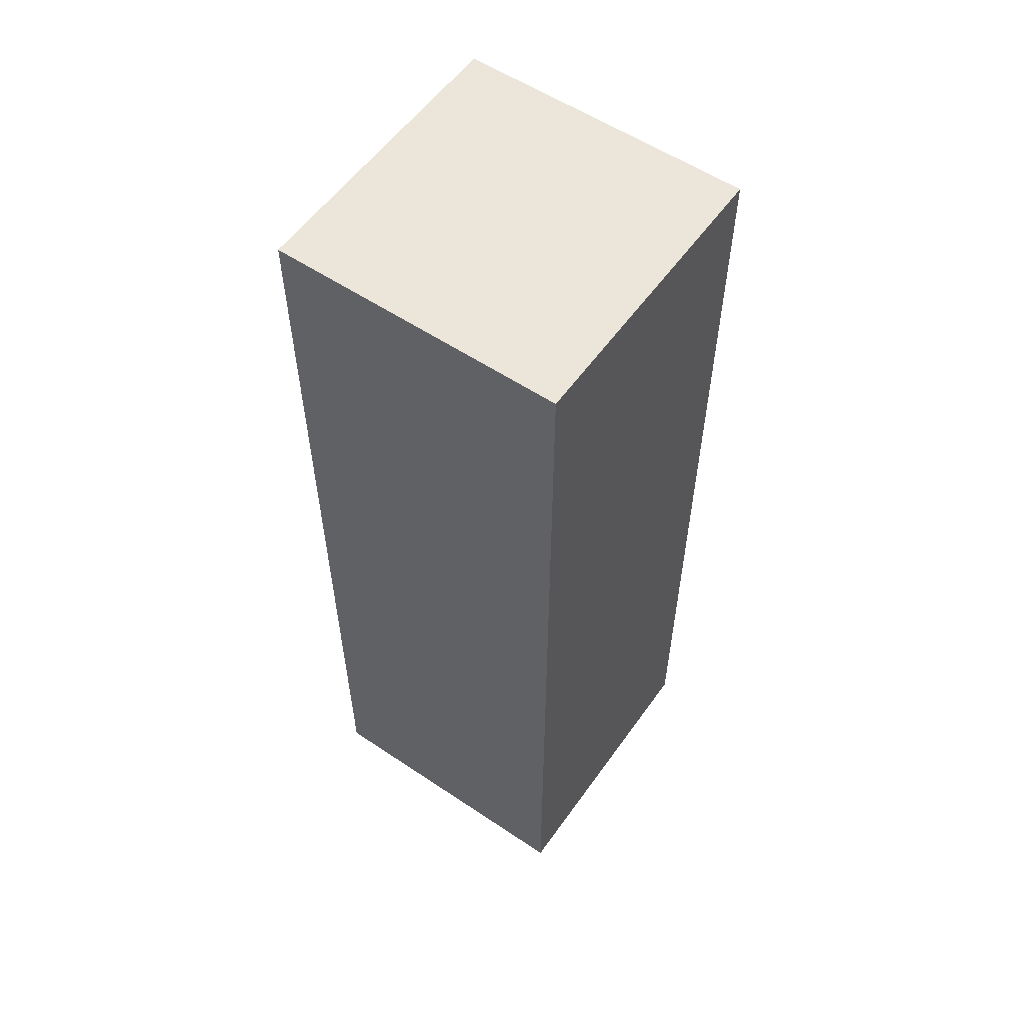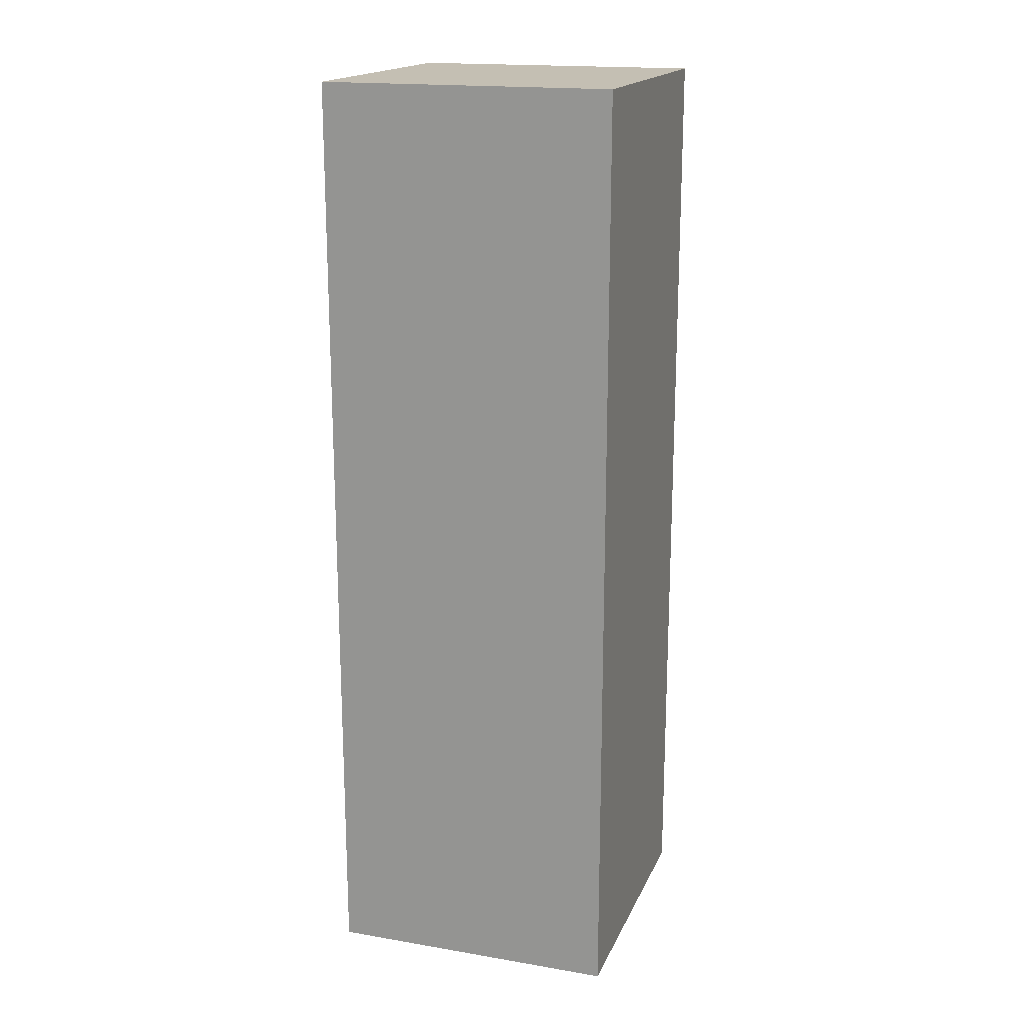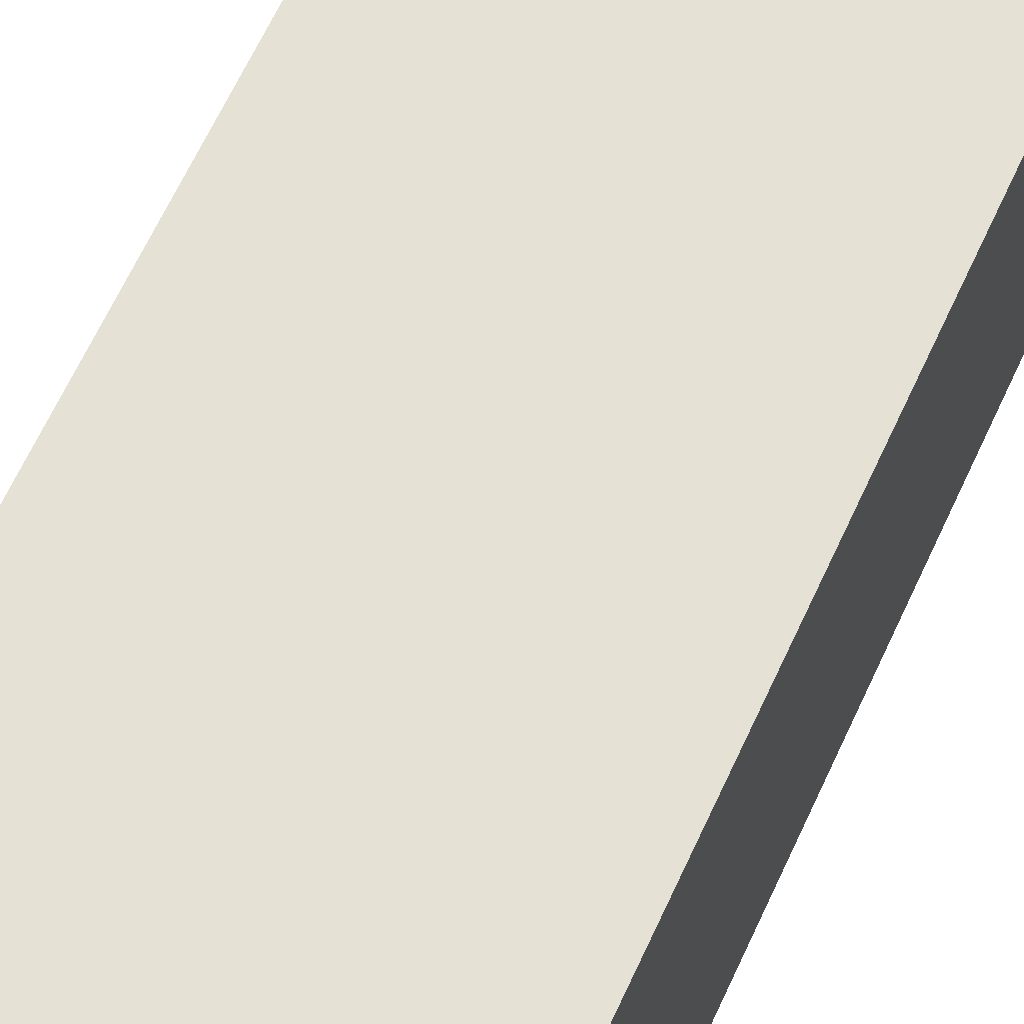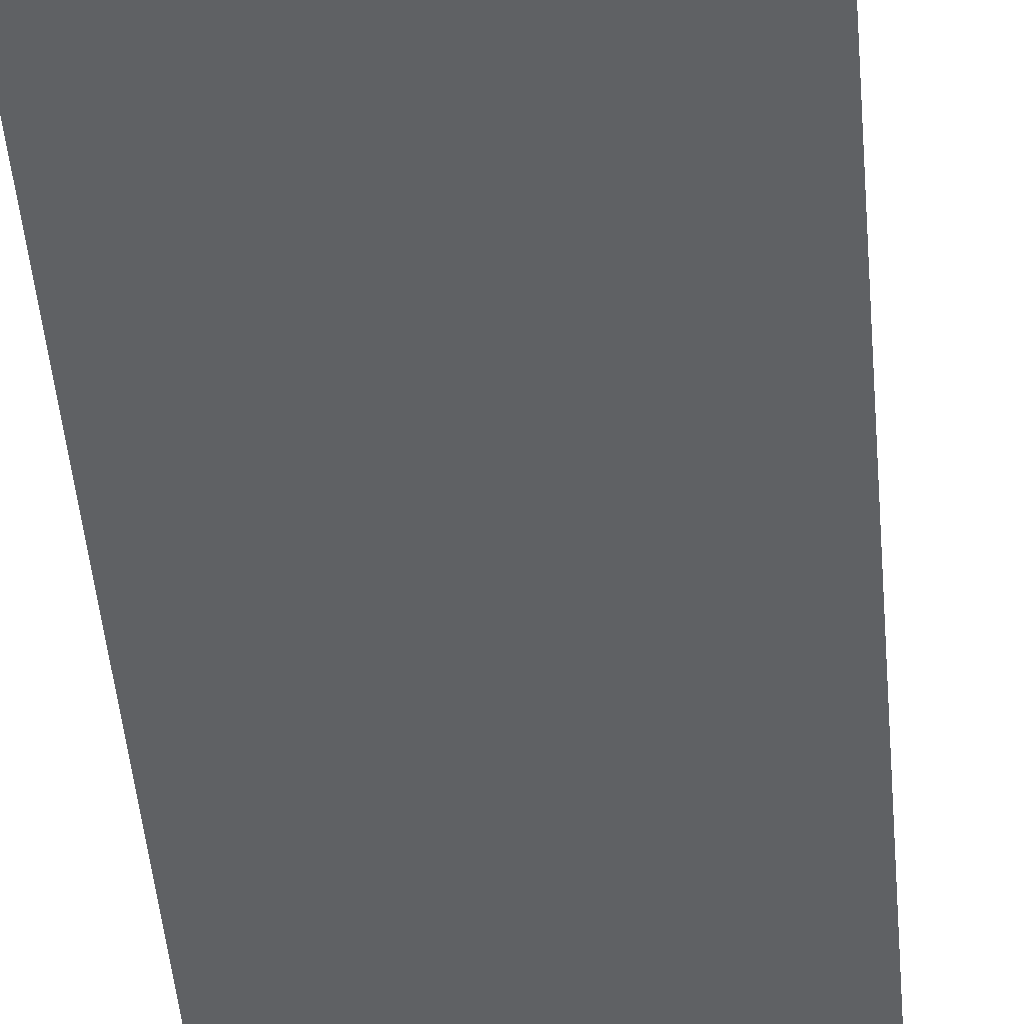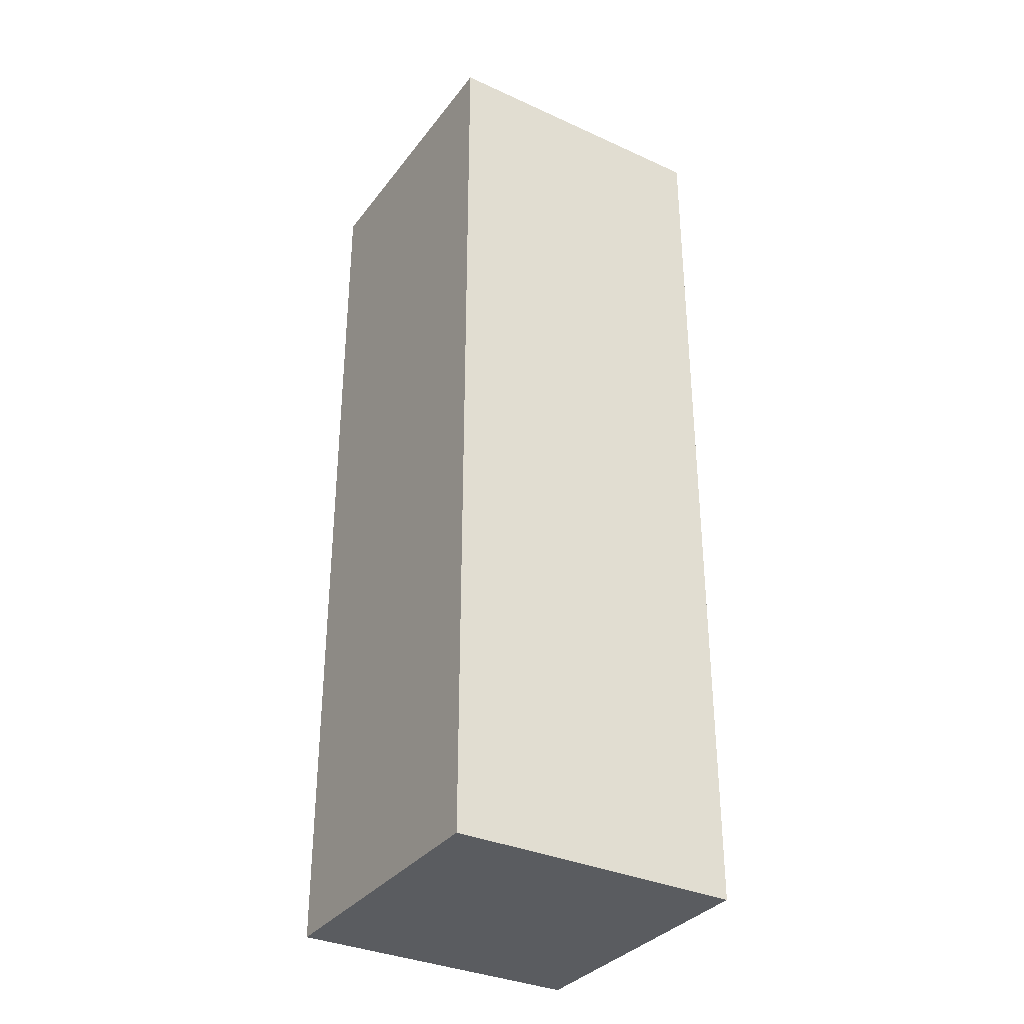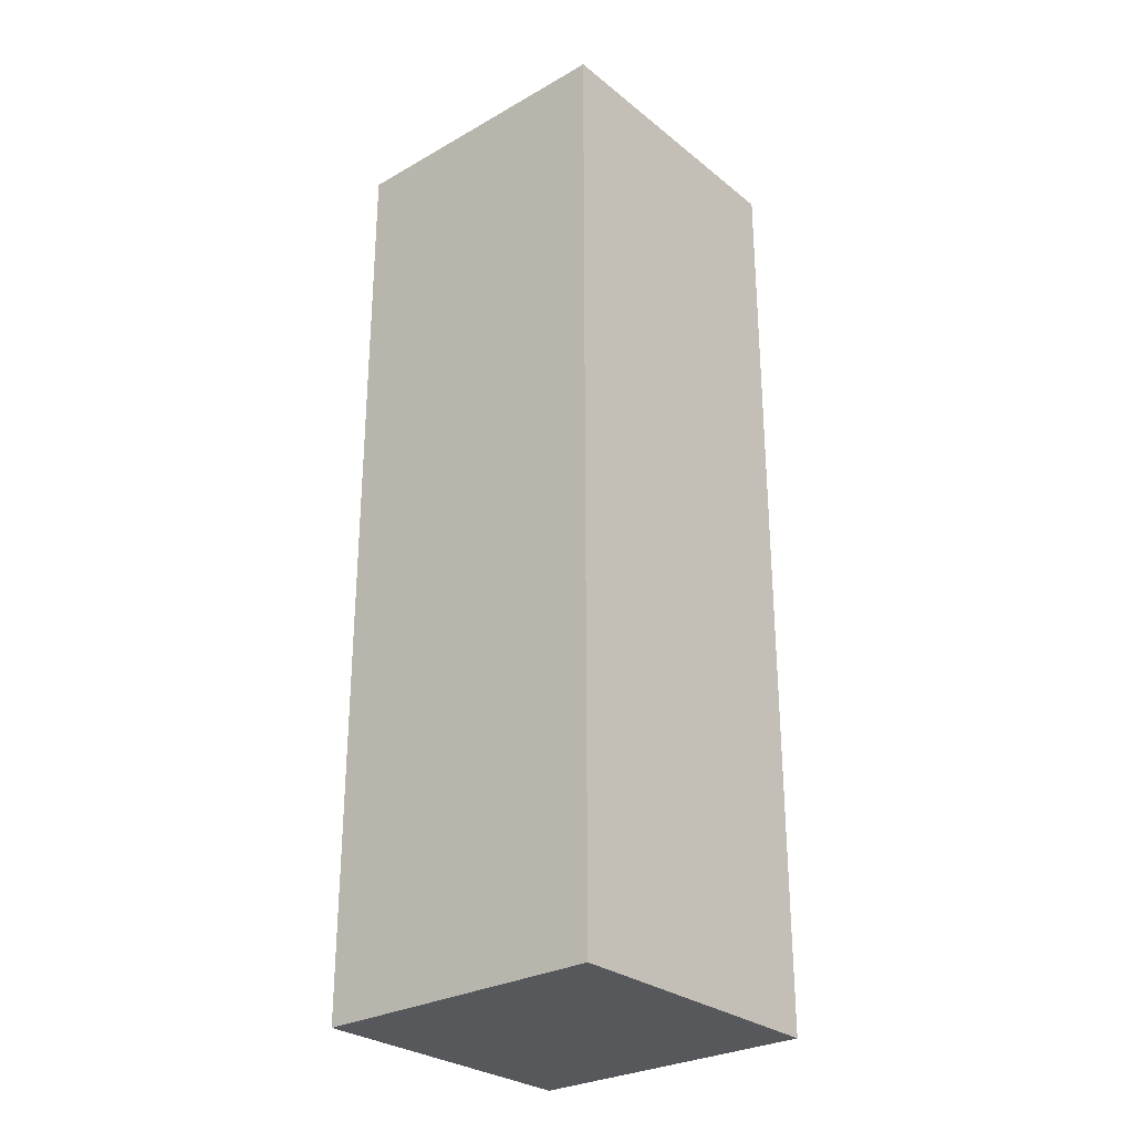
<metadata>
{"format":"obj","ext":"obj","renderer":"f3d","projection":"perspective","resolution":1024,"background":"white","views":[{"elev":56.5,"azim":-145.0,"up":"+Y"},{"elev":17.7,"azim":-71.7,"up":"+Y"},{"elev":64.0,"azim":24.6,"up":"+Z"},{"elev":-46.2,"azim":4.8,"up":"+Z"},{"elev":-34.0,"azim":-31.6,"up":"+Y"},{"elev":-28.6,"azim":130.3,"up":"+Y"}]}
</metadata>
<code>
o cube
v 0.6555 0 0.3445
v 0.6555 0 0.6555
v 0.6562 1 0.3438
v 0.6562 1 0.6562
v 0.3445 0 0.3445
v 0.3445 0 0.6555
v 0.3438 1 0.3438
v 0.3438 1 0.6562
f 2 1 3 4
f 7 5 6 8
f 5 1 2 6
f 4 3 7 8
f 3 1 5 7
f 6 2 4 8

</code>
